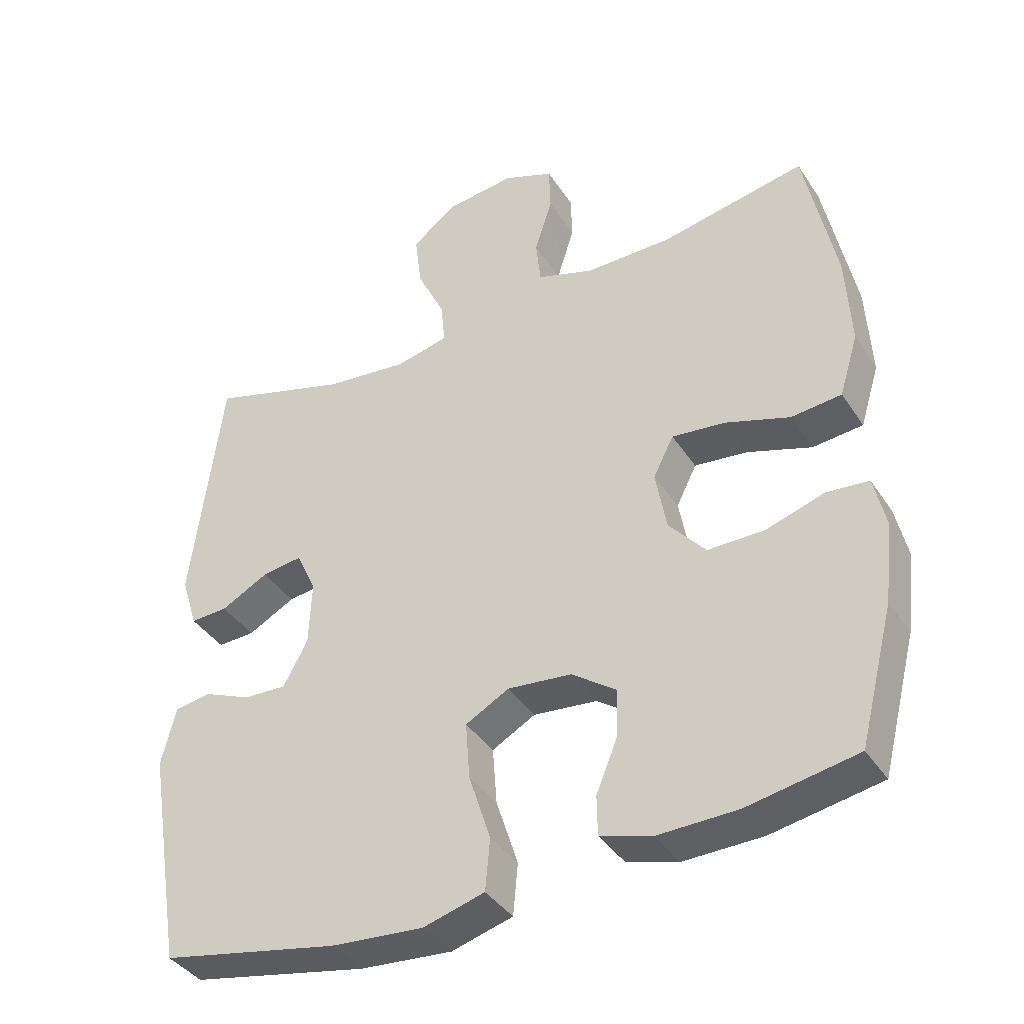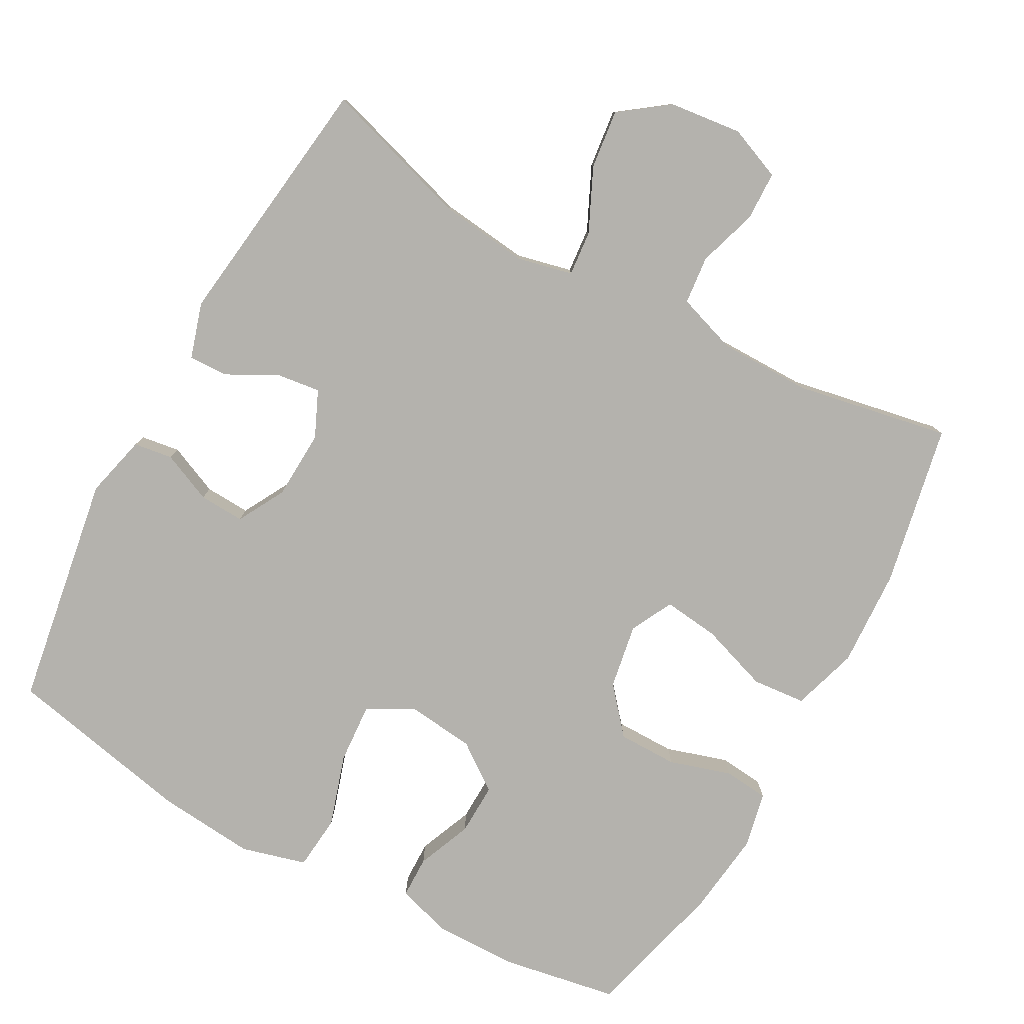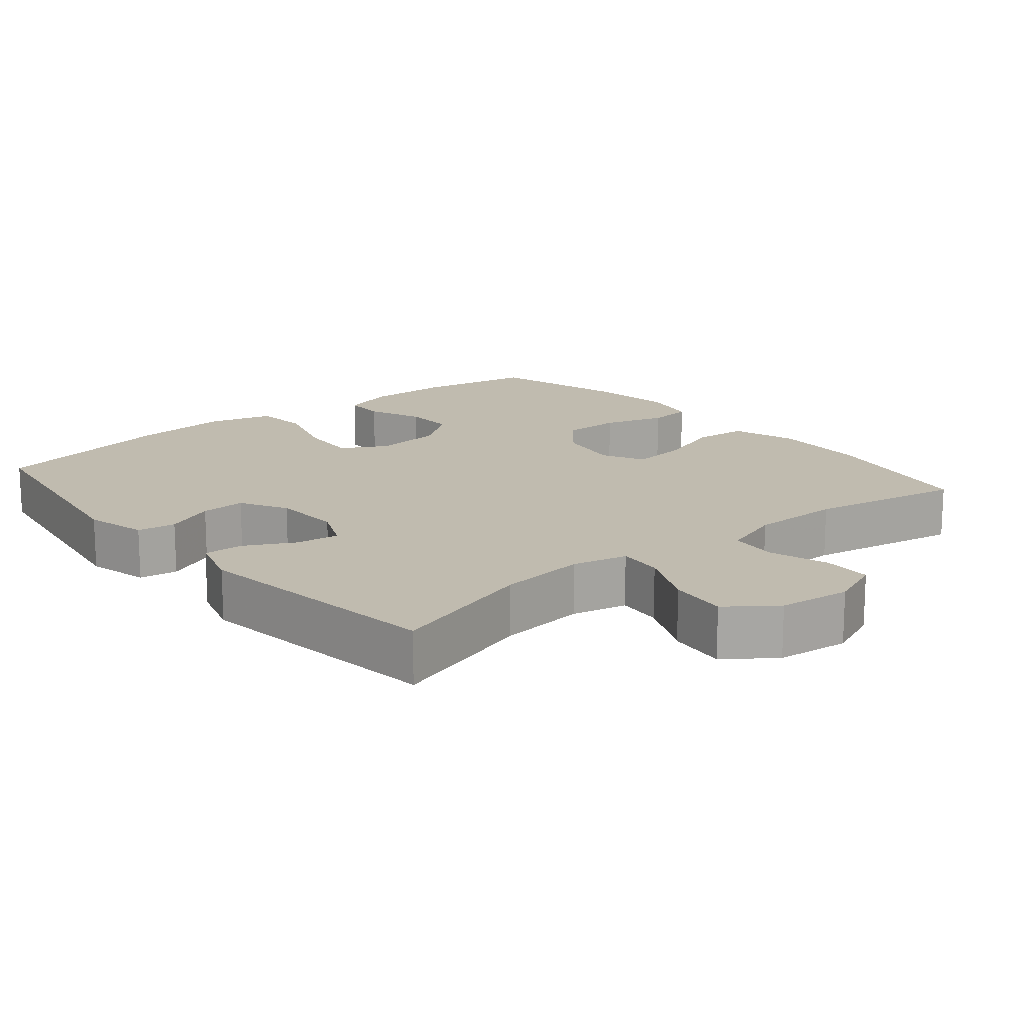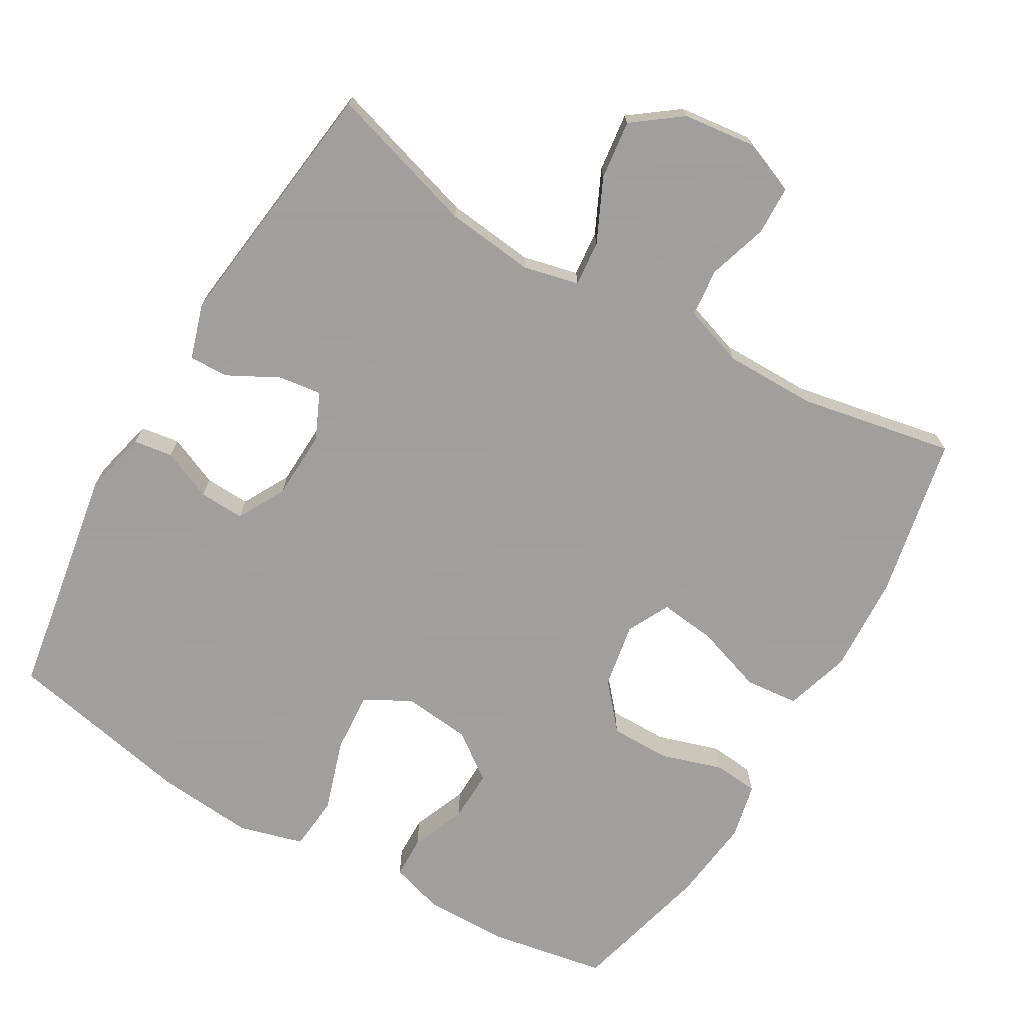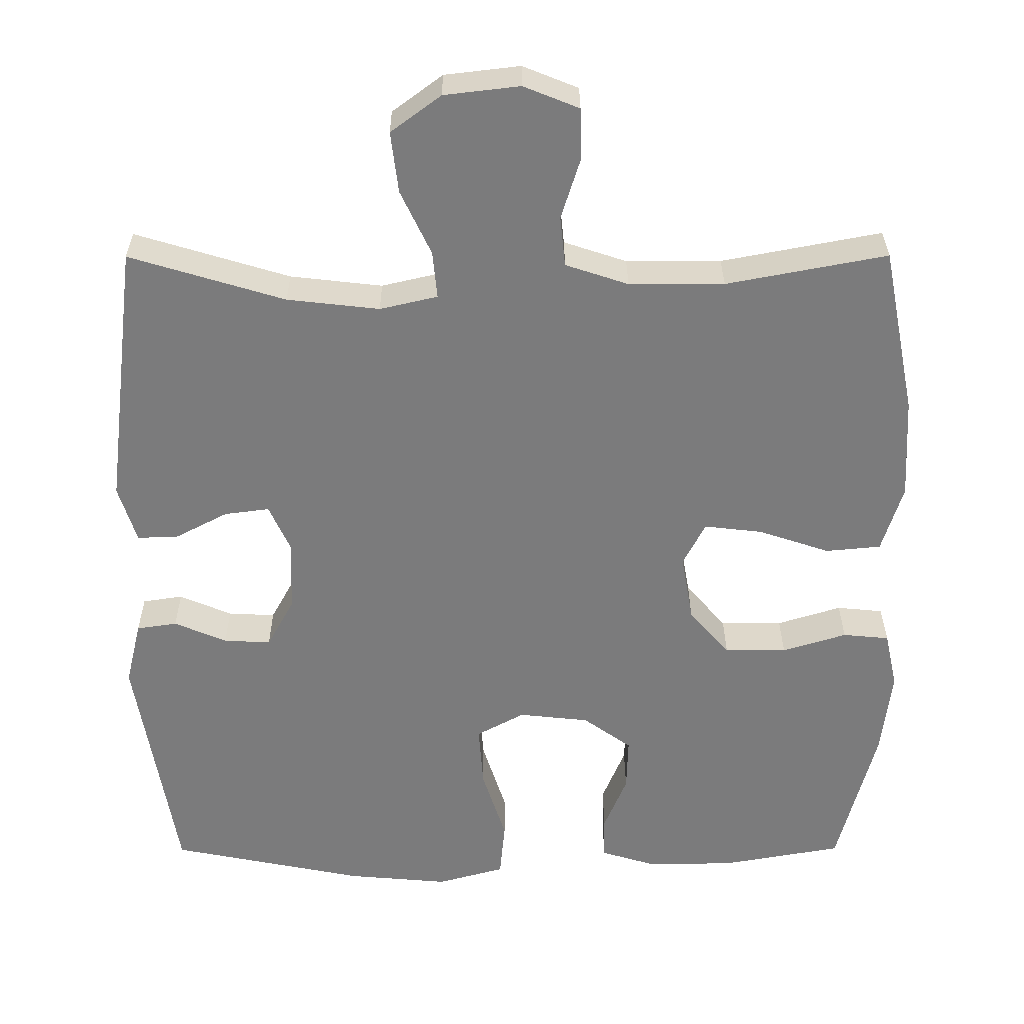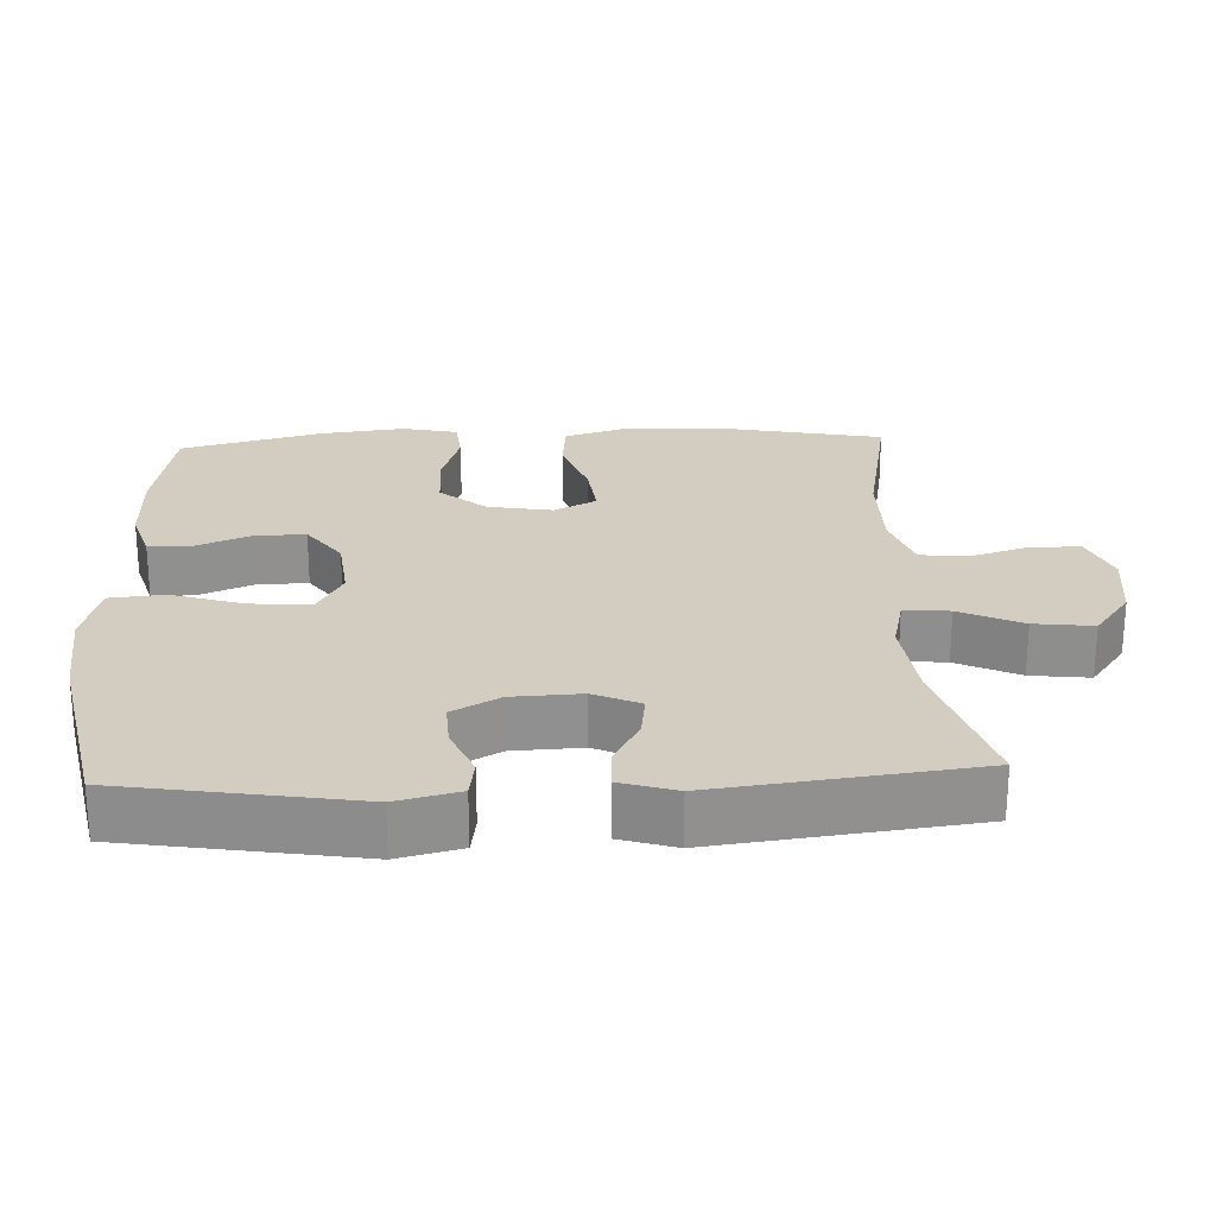
<metadata>
{"format":"obj","ext":"obj","renderer":"f3d","projection":"perspective","resolution":1024,"background":"white","views":[{"elev":-39.2,"azim":29.9,"up":"+Z"},{"elev":-79.6,"azim":-28.9,"up":"+Y"},{"elev":16.1,"azim":-40.0,"up":"+Y"},{"elev":-71.5,"azim":-30.2,"up":"+Y"},{"elev":31.6,"azim":-0.2,"up":"+Z"},{"elev":24.6,"azim":-92.6,"up":"+Y"}]}
</metadata>
<code>
v 0.5 0.07 -0.5
v 0.339 0.07 -0.529
v 0.222 0.07 -0.531
v 0.147 0.07 -0.508
v 0.146 0.07 -0.45
v 0.177 0.07 -0.374
v 0.179 0.07 -0.302
v 0.114 0.07 -0.255
v 0.02 0.07 -0.245
v -0.044 0.07 -0.28
v -0.038 0.07 -0.364
v -0.006 0.07 -0.464
v -0.013 0.07 -0.54
v -0.103 0.07 -0.565
v -0.239 0.07 -0.553
v -0.5 0.07 -0.5
v -0.554 0.07 -0.176
v -0.533 0.07 -0.089
v -0.479 0.07 -0.081
v -0.409 0.07 -0.111
v -0.346 0.07 -0.114
v -0.31 0.07 -0.048
v -0.306 0.07 0.048
v -0.335 0.07 0.112
v -0.395 0.07 0.104
v -0.465 0.07 0.067
v -0.52 0.07 0.065
v -0.544 0.07 0.142
v -0.5 0.07 0.5
v -0.293 0.07 0.437
v -0.17 0.07 0.423
v -0.093 0.07 0.441
v -0.099 0.07 0.504
v -0.14 0.07 0.591
v -0.15 0.07 0.673
v -0.083 0.07 0.723
v 0.018 0.07 0.735
v 0.092 0.07 0.705
v 0.094 0.07 0.637
v 0.068 0.07 0.554
v 0.075 0.07 0.487
v 0.159 0.07 0.459
v 0.286 0.07 0.459
v 0.5 0.07 0.5
v 0.545 0.07 0.275
v 0.552 0.07 0.139
v 0.524 0.07 0.048
v 0.45 0.07 0.041
v 0.355 0.07 0.073
v 0.277 0.07 0.082
v 0.247 0.07 0.023
v 0.263 0.07 -0.067
v 0.317 0.07 -0.13
v 0.4 0.07 -0.13
v 0.486 0.07 -0.103
v 0.548 0.07 -0.109
v 0.565 0.07 -0.186
v 0.551 0.07 -0.303
v 0.5 0 -0.5
v 0.339 0 -0.529
v 0.222 0 -0.531
v 0.147 0 -0.508
v 0.146 0 -0.45
v 0.177 0 -0.374
v 0.179 0 -0.302
v 0.114 0 -0.255
v 0.02 0 -0.245
v -0.044 0 -0.28
v -0.038 0 -0.364
v -0.006 0 -0.464
v -0.013 0 -0.54
v -0.103 0 -0.565
v -0.239 0 -0.553
v -0.5 0 -0.5
v -0.554 0 -0.176
v -0.533 0 -0.089
v -0.479 0 -0.081
v -0.409 0 -0.111
v -0.346 0 -0.114
v -0.31 0 -0.048
v -0.306 0 0.048
v -0.335 0 0.112
v -0.395 0 0.104
v -0.465 0 0.067
v -0.52 0 0.065
v -0.544 0 0.142
v -0.5 0 0.5
v -0.293 0 0.437
v -0.17 0 0.423
v -0.093 0 0.441
v -0.099 0 0.504
v -0.14 0 0.591
v -0.15 0 0.673
v -0.083 0 0.723
v 0.018 0 0.735
v 0.092 0 0.705
v 0.094 0 0.637
v 0.068 0 0.554
v 0.075 0 0.487
v 0.159 0 0.459
v 0.286 0 0.459
v 0.5 0 0.5
v 0.545 0 0.275
v 0.552 0 0.139
v 0.524 0 0.048
v 0.45 0 0.041
v 0.355 0 0.073
v 0.277 0 0.082
v 0.247 0 0.023
v 0.263 0 -0.067
v 0.317 0 -0.13
v 0.4 0 -0.13
v 0.486 0 -0.103
v 0.548 0 -0.109
v 0.565 0 -0.186
v 0.551 0 -0.303
f 4 5 6
f 3 4 6
f 2 3 6
f 1 2 6
f 58 1 6
f 57 58 6
f 56 57 6
f 55 56 6
f 54 55 6
f 53 54 6 7
f 52 53 7 8
f 51 52 8 9
f 50 51 9 10
f 47 48 49
f 46 47 49
f 45 46 49
f 44 45 49
f 43 44 49
f 42 43 49 50
f 41 42 50 10
f 38 39 40
f 37 38 40
f 36 37 40
f 35 36 40
f 34 35 40
f 33 34 40
f 32 33 40 41
f 28 29 30
f 27 28 30
f 26 27 30
f 25 26 30
f 24 25 30 31
f 23 24 31 32
f 18 19 20
f 17 18 20
f 16 17 20
f 15 16 20
f 14 15 20
f 13 14 20
f 12 13 20
f 11 12 20
f 10 11 20 21
f 32 41 10
f 23 32 10
f 22 23 10
f 10 21 22
f 64 63 62
f 64 62 61
f 64 61 60
f 64 60 59
f 64 59 116
f 64 116 115
f 64 115 114
f 64 114 113
f 64 113 112
f 65 64 112 111
f 66 65 111 110
f 67 66 110 109
f 68 67 109 108
f 107 106 105
f 107 105 104
f 107 104 103
f 107 103 102
f 107 102 101
f 108 107 101 100
f 68 108 100 99
f 98 97 96
f 98 96 95
f 98 95 94
f 98 94 93
f 98 93 92
f 98 92 91
f 99 98 91 90
f 88 87 86
f 88 86 85
f 88 85 84
f 88 84 83
f 89 88 83 82
f 90 89 82 81
f 78 77 76
f 78 76 75
f 78 75 74
f 78 74 73
f 78 73 72
f 78 72 71
f 78 71 70
f 78 70 69
f 79 78 69 68
f 68 99 90
f 68 90 81
f 68 81 80
f 80 79 68
f 1 59 60 2
f 2 60 61 3
f 3 61 62 4
f 4 62 63 5
f 5 63 64 6
f 6 64 65 7
f 7 65 66 8
f 8 66 67 9
f 9 67 68 10
f 10 68 69 11
f 11 69 70 12
f 12 70 71 13
f 13 71 72 14
f 14 72 73 15
f 15 73 74 16
f 16 74 75 17
f 17 75 76 18
f 18 76 77 19
f 19 77 78 20
f 20 78 79 21
f 21 79 80 22
f 22 80 81 23
f 23 81 82 24
f 24 82 83 25
f 25 83 84 26
f 26 84 85 27
f 27 85 86 28
f 28 86 87 29
f 29 87 88 30
f 30 88 89 31
f 31 89 90 32
f 32 90 91 33
f 33 91 92 34
f 34 92 93 35
f 35 93 94 36
f 36 94 95 37
f 37 95 96 38
f 38 96 97 39
f 39 97 98 40
f 40 98 99 41
f 41 99 100 42
f 42 100 101 43
f 43 101 102 44
f 44 102 103 45
f 45 103 104 46
f 46 104 105 47
f 47 105 106 48
f 48 106 107 49
f 49 107 108 50
f 50 108 109 51
f 51 109 110 52
f 52 110 111 53
f 53 111 112 54
f 54 112 113 55
f 55 113 114 56
f 56 114 115 57
f 57 115 116 58
f 58 116 59 1

</code>
